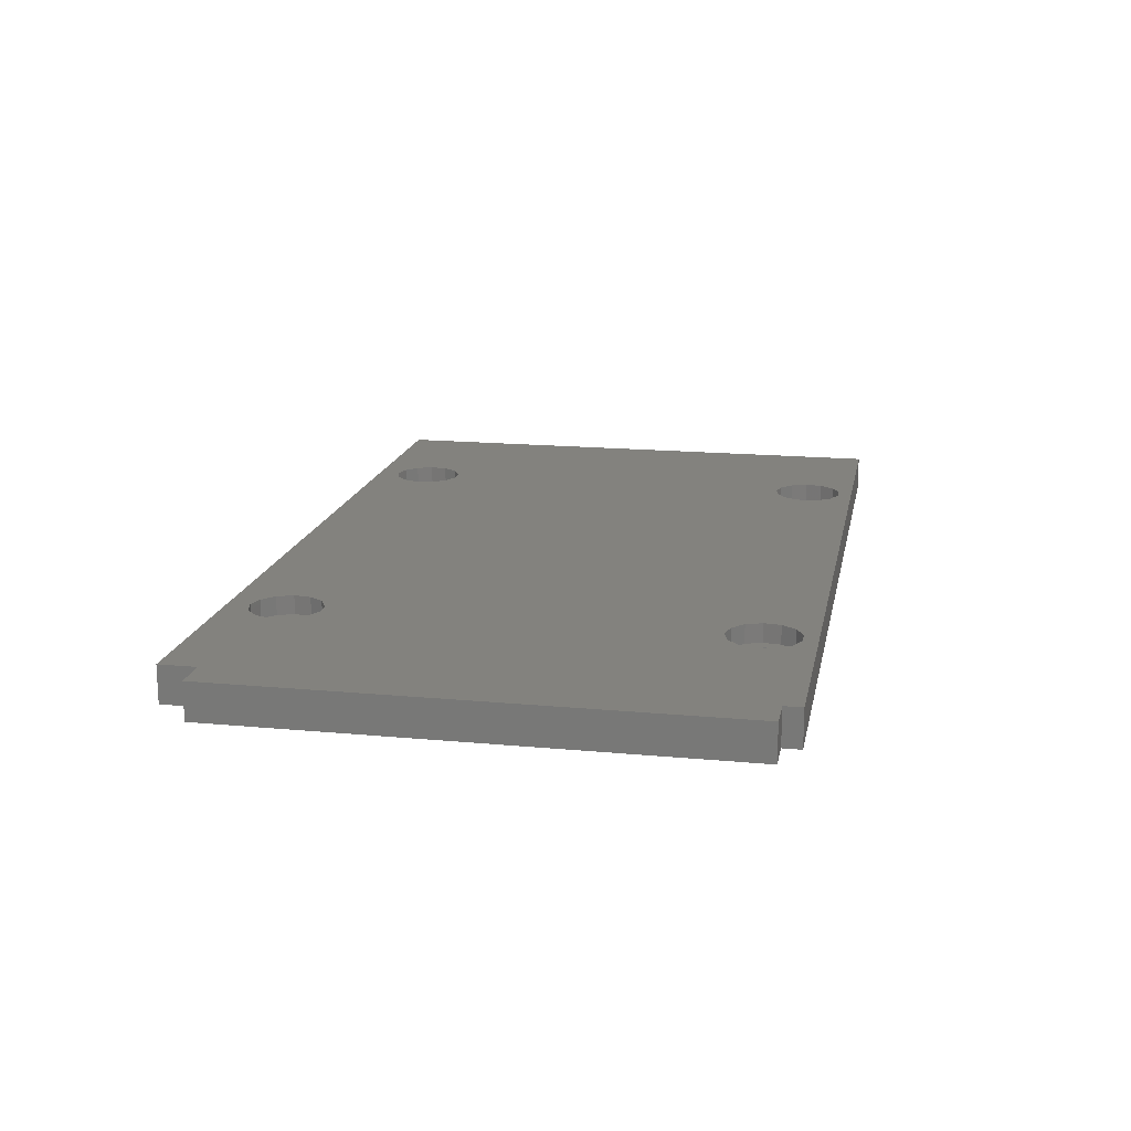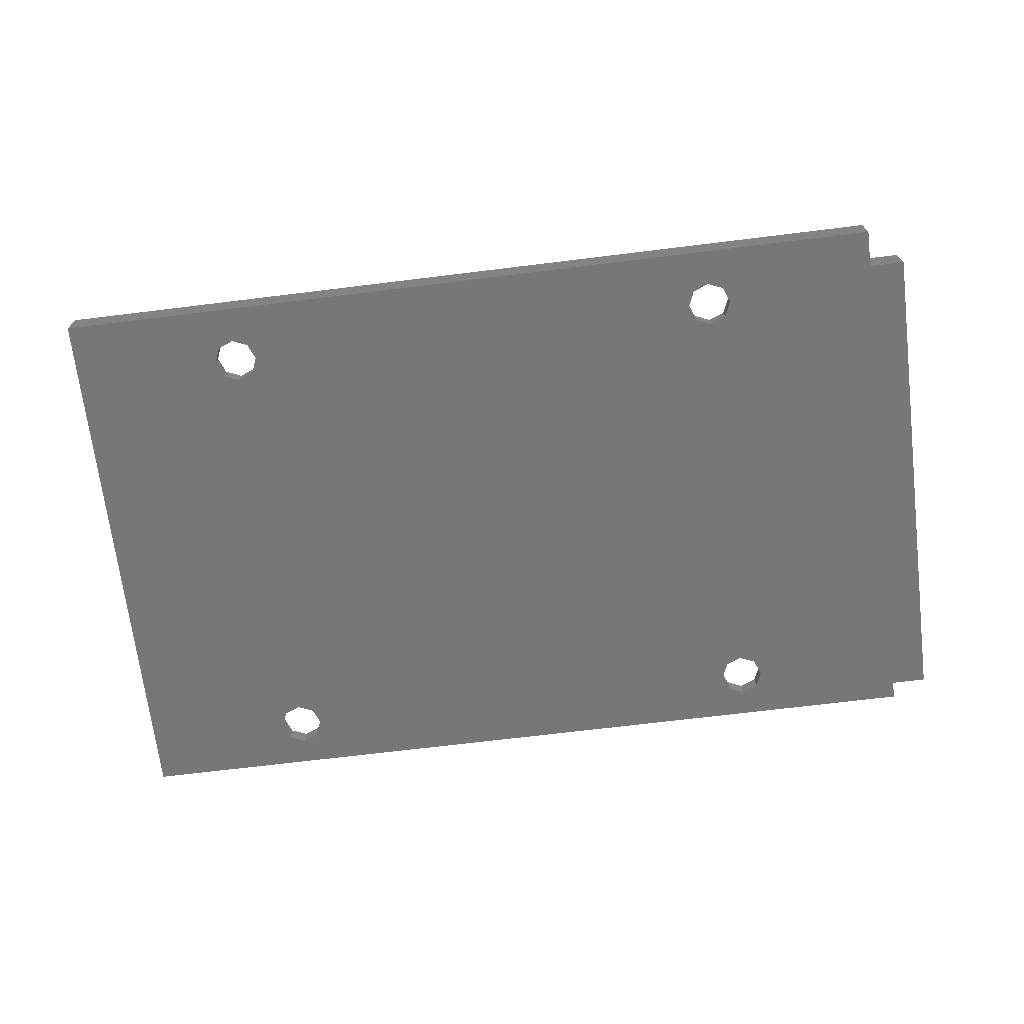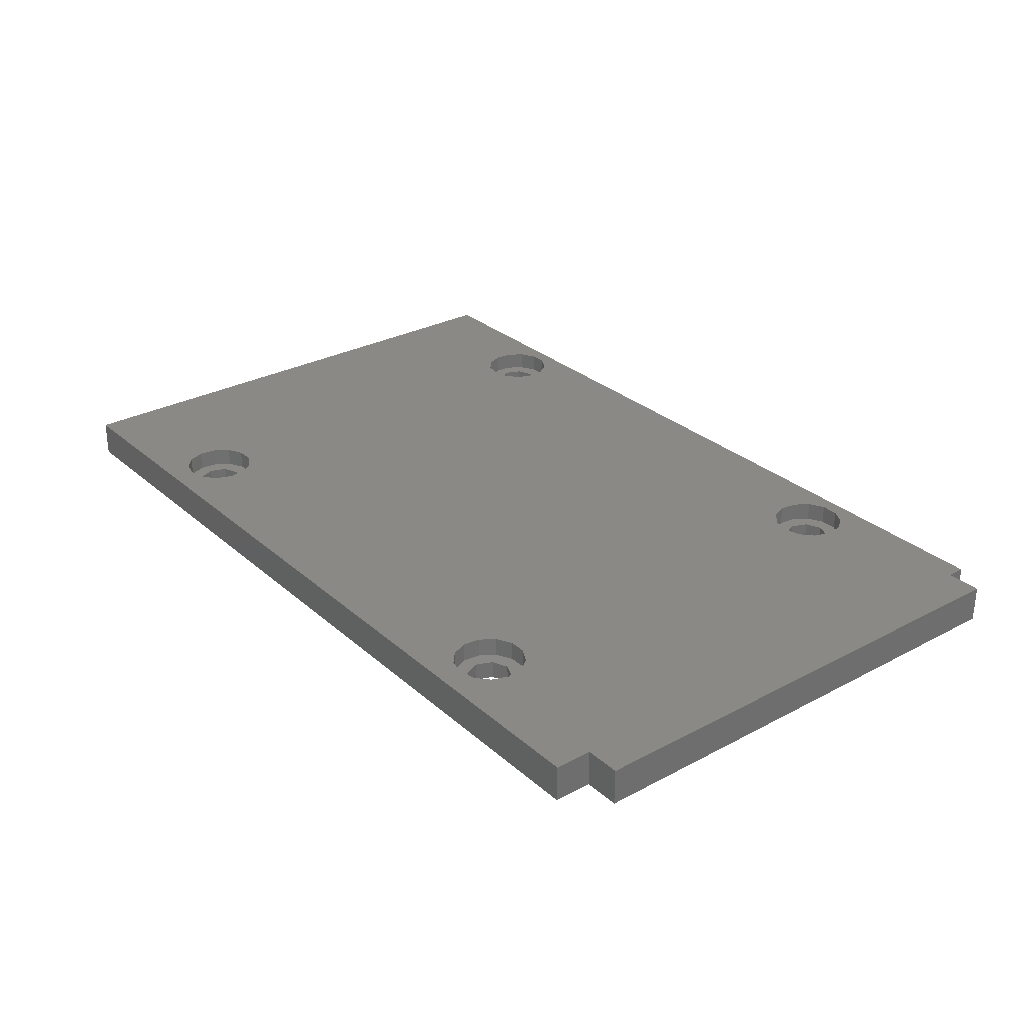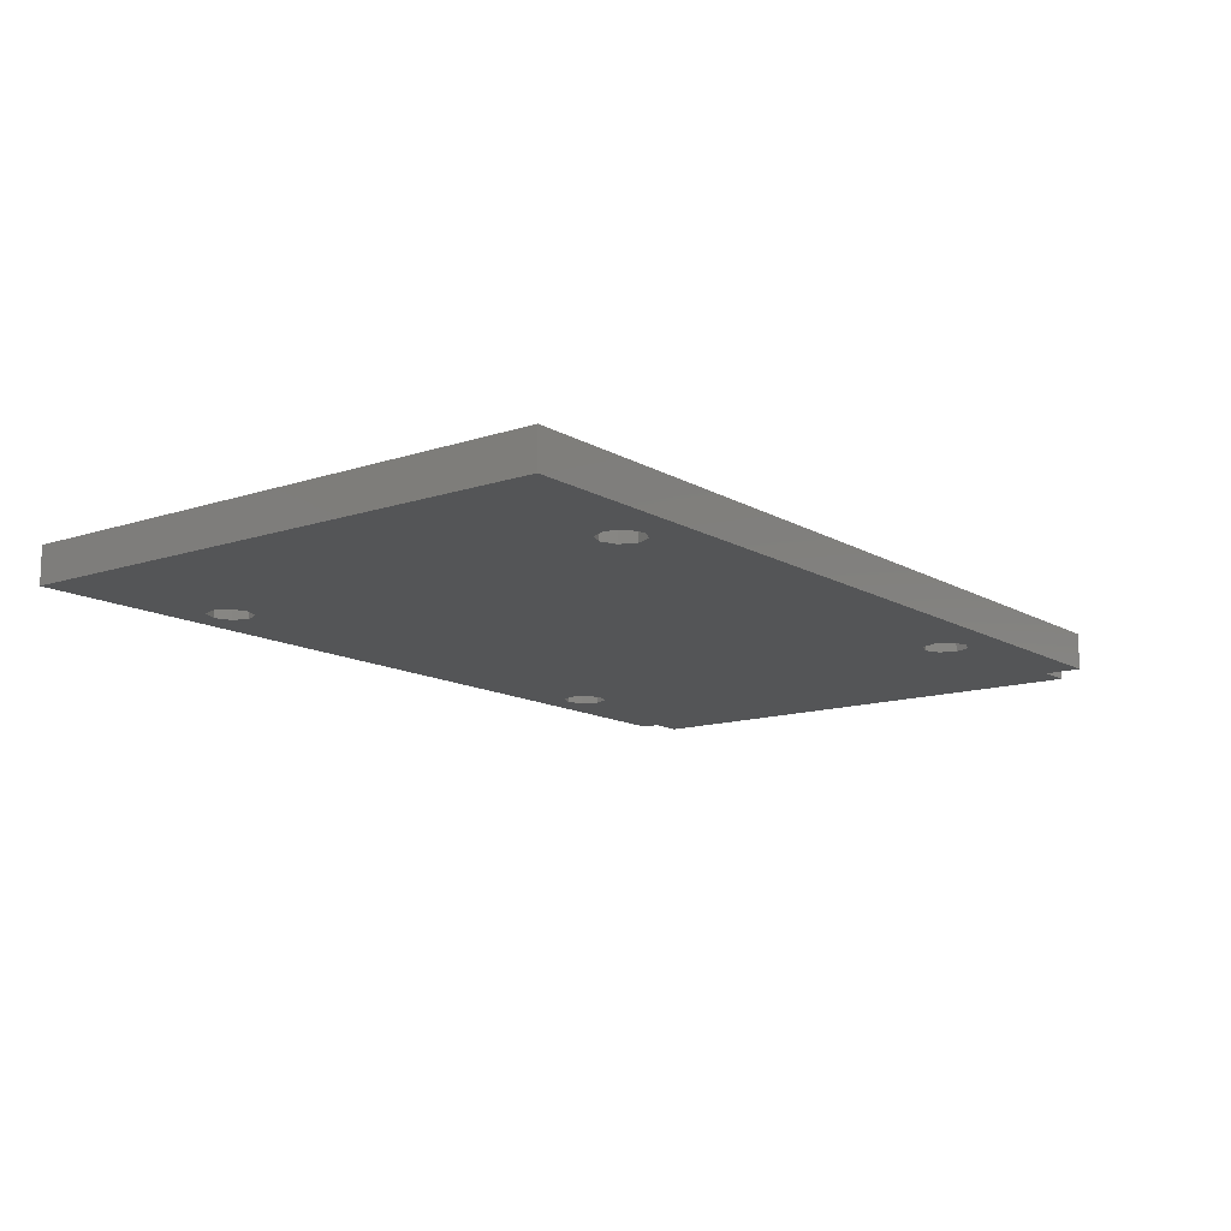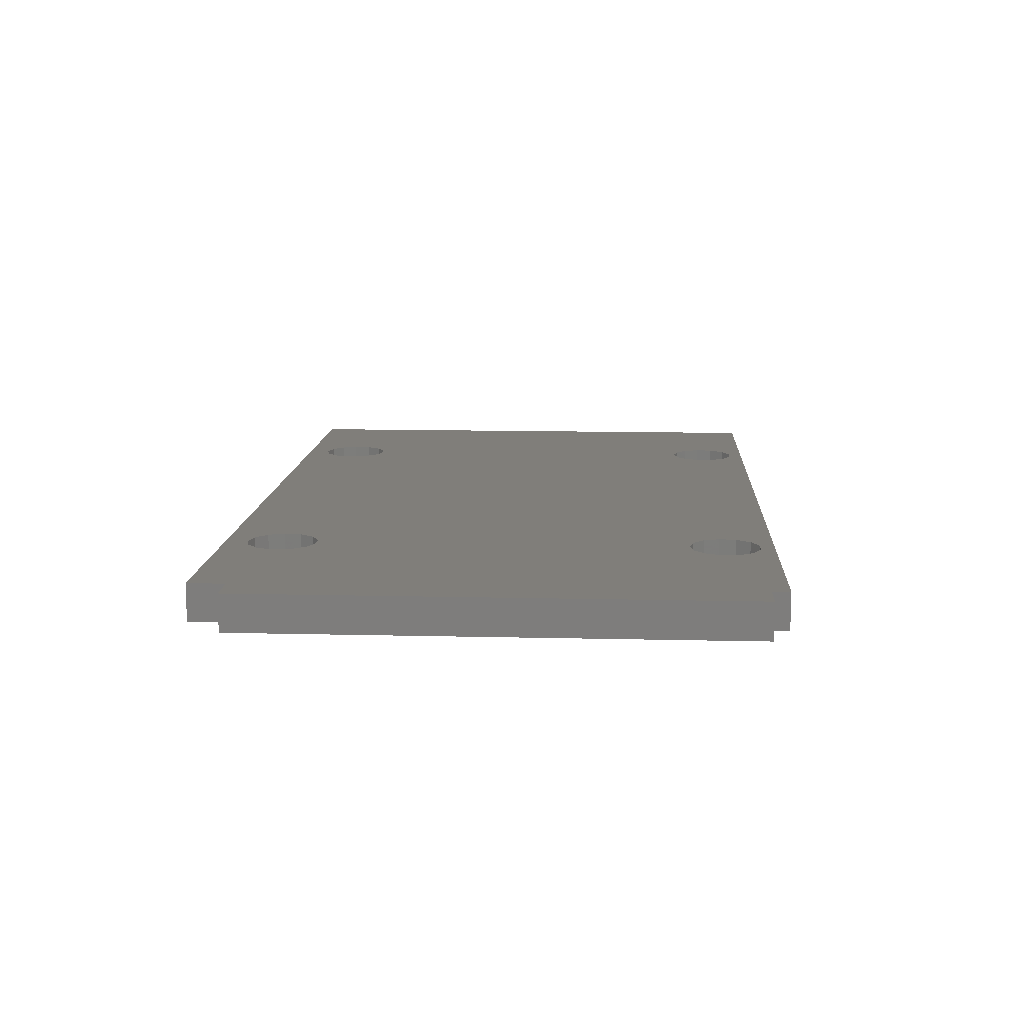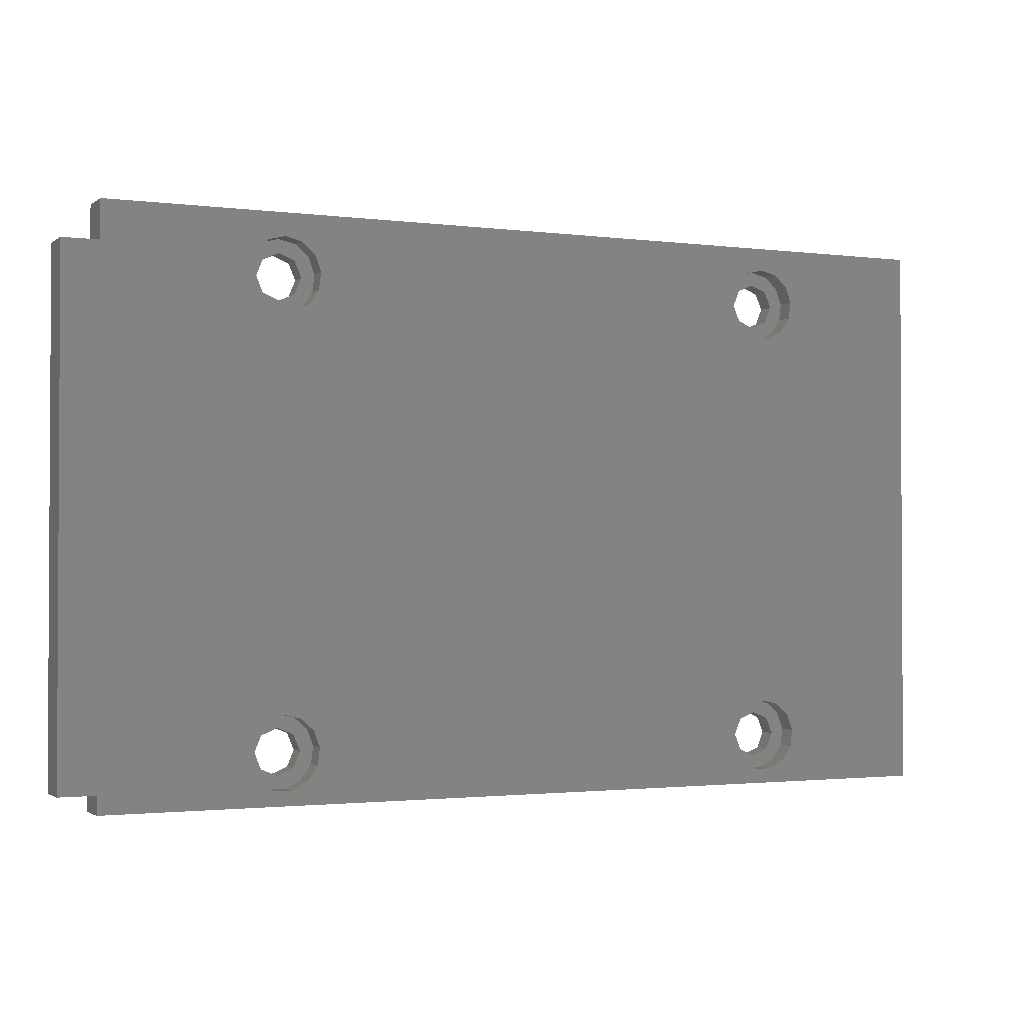
<metadata>
{"format":"stl","ext":"stl","renderer":"f3d","projection":"perspective","resolution":1024,"background":"white","views":[{"elev":16.6,"azim":-79.1,"up":"+Z"},{"elev":-69.8,"azim":-173.0,"up":"+Z"},{"elev":29.3,"azim":-128.2,"up":"+Z"},{"elev":-13.0,"azim":127.4,"up":"+Z"},{"elev":12.0,"azim":-86.7,"up":"+Z"},{"elev":-1.7,"azim":-25.1,"up":"+Y"}]}
</metadata>
<code>
# stl→obj: 184 verts, 380 faces
v 4 2 4.1
v 4 2 8.882e-16
v 101.5 2 2.254e-14
v 101.5 2 4.1
v 4 4 8.882e-16
v 1.328e-14 59.8 0
v 8.882e-16 4 0
v 21.1 7.5 4.685e-15
v 4 59.8 8.882e-16
v 4 64 8.882e-16
v 23.6 60 5.24e-15
v 101.5 64 2.254e-14
v 23.6 5 5.24e-15
v 21.83 5.732 4.848e-15
v 23.6 10 5.24e-15
v 25.37 9.268 5.633e-15
v 25.37 5.732 5.633e-15
v 26.1 7.5 5.795e-15
v 80.13 5.732 1.779e-14
v 21.83 9.268 4.848e-15
v 83.67 5.732 1.858e-14
v 81.9 5 1.819e-14
v 79.4 7.5 1.763e-14
v 80.13 9.268 1.779e-14
v 81.9 10 1.819e-14
v 84.4 7.5 1.874e-14
v 83.67 9.268 1.858e-14
v 26.1 57.5 5.795e-15
v 25.37 55.73 5.633e-15
v 21.83 55.73 4.848e-15
v 23.6 55 5.24e-15
v 81.9 60 1.819e-14
v 80.13 55.73 1.779e-14
v 79.4 57.5 1.763e-14
v 21.83 59.27 4.848e-15
v 21.1 57.5 4.685e-15
v 25.37 59.27 5.633e-15
v 81.9 55 1.819e-14
v 83.67 55.73 1.858e-14
v 84.4 57.5 1.874e-14
v 80.13 59.27 1.779e-14
v 83.67 59.27 1.858e-14
v 4 4 4.1
v 22.64 3.616 4.1
v 84.55 54.51 4.1
v 101.5 64 4.1
v 20.95 4.506 4.1
v 21.74 11.04 4.1
v 23.6 11.5 4.1
v 1.237e-14 59.8 4.1
v 4 59.8 4.1
v 23.6 61.5 4.1
v 25.46 61.04 4.1
v 24.56 3.616 4.1
v 26.25 4.506 4.1
v 19.86 6.082 4.1
v 19.63 7.982 4.1
v 20.31 9.772 4.1
v 25.46 11.04 4.1
v 26.89 9.772 4.1
v 27.57 7.982 4.1
v 27.34 6.082 4.1
v 80.94 3.616 4.1
v 79.25 4.506 4.1
v 84.55 4.506 4.1
v 82.86 3.616 4.1
v 78.61 9.772 4.1
v 80.04 11.04 4.1
v 78.16 6.082 4.1
v 83.76 11.04 4.1
v 85.19 9.772 4.1
v 77.93 7.982 4.1
v 20.31 59.77 4.1
v 21.74 61.04 4.1
v 20.95 54.51 4.1
v 19.86 56.08 4.1
v 81.9 11.5 4.1
v 85.87 7.982 4.1
v 85.64 6.082 4.1
v 22.64 53.62 4.1
v 24.56 53.62 4.1
v 80.04 61.04 4.1
v 81.9 61.5 4.1
v 26.89 59.77 4.1
v 27.57 57.98 4.1
v 27.34 56.08 4.1
v 19.63 57.98 4.1
v 83.76 61.04 4.1
v 85.19 59.77 4.1
v 4 64 4.1
v 26.25 54.51 4.1
v 80.94 53.62 4.1
v 82.86 53.62 4.1
v 79.25 54.51 4.1
v 85.87 57.98 4.1
v 85.64 56.08 4.1
v 78.16 56.08 4.1
v 77.93 57.98 4.1
v 78.61 59.77 4.1
v -2.22e-17 4 4.1
v 21.1 7.5 2
v 21.83 5.732 2
v 23.6 5 2
v 21.83 9.268 2
v 23.6 10 2
v 25.37 9.268 2
v 26.1 7.5 2
v 25.37 5.732 2
v 79.4 7.5 2
v 80.13 5.732 2
v 81.9 5 2
v 80.13 9.268 2
v 81.9 10 2
v 83.67 9.268 2
v 84.4 7.5 2
v 83.67 5.732 2
v 21.1 57.5 2
v 21.83 55.73 2
v 23.6 55 2
v 21.83 59.27 2
v 23.6 60 2
v 25.37 59.27 2
v 26.1 57.5 2
v 25.37 55.73 2
v 79.4 57.5 2
v 80.13 55.73 2
v 81.9 55 2
v 80.13 59.27 2
v 81.9 60 2
v 83.67 59.27 2
v 84.4 57.5 2
v 83.67 55.73 2
v 22.64 3.616 2
v 24.56 3.616 2
v 26.25 4.506 2
v 27.34 6.082 2
v 27.57 7.982 2
v 26.89 9.772 2
v 25.46 11.04 2
v 23.6 11.5 2
v 21.74 11.04 2
v 20.31 9.772 2
v 19.63 7.982 2
v 19.86 6.082 2
v 20.95 4.506 2
v 80.94 3.616 2
v 82.86 3.616 2
v 84.55 4.506 2
v 85.64 6.082 2
v 85.87 7.982 2
v 85.19 9.772 2
v 83.76 11.04 2
v 81.9 11.5 2
v 80.04 11.04 2
v 78.61 9.772 2
v 77.93 7.982 2
v 78.16 6.082 2
v 79.25 4.506 2
v 22.64 53.62 2
v 24.56 53.62 2
v 26.25 54.51 2
v 27.34 56.08 2
v 27.57 57.98 2
v 26.89 59.77 2
v 25.46 61.04 2
v 23.6 61.5 2
v 21.74 61.04 2
v 20.31 59.77 2
v 19.63 57.98 2
v 19.86 56.08 2
v 20.95 54.51 2
v 80.94 53.62 2
v 82.86 53.62 2
v 84.55 54.51 2
v 85.64 56.08 2
v 85.87 57.98 2
v 85.19 59.77 2
v 83.76 61.04 2
v 81.9 61.5 2
v 80.04 61.04 2
v 78.61 59.77 2
v 77.93 57.98 2
v 78.16 56.08 2
v 79.25 54.51 2
f 1 2 3
f 4 1 3
f 2 5 3
f 6 5 7
f 8 5 6
f 3 6 9
f 3 9 10
f 11 10 12
f 13 5 14
f 3 5 13
f 15 6 16
f 3 17 18
f 3 18 16
f 19 16 6
f 20 6 15
f 8 6 20
f 14 5 8
f 21 3 22
f 22 16 19
f 23 19 6
f 3 16 22
f 24 6 25
f 3 21 26
f 3 26 27
f 3 27 6
f 27 25 6
f 23 6 24
f 28 12 29
f 3 10 30
f 3 30 31
f 32 31 12
f 31 29 12
f 33 31 34
f 35 10 11
f 36 10 35
f 28 37 12
f 37 11 12
f 30 10 36
f 3 31 33
f 3 33 38
f 3 38 39
f 3 39 12
f 40 12 39
f 34 31 41
f 40 42 12
f 41 31 32
f 42 32 12
f 17 3 13
f 2 1 5
f 5 1 43
f 44 1 4
f 45 43 46
f 44 47 43
f 48 49 46
f 50 43 51
f 52 53 46
f 54 44 4
f 55 54 4
f 43 1 44
f 56 43 47
f 57 43 56
f 58 43 57
f 48 43 58
f 49 59 46
f 46 43 48
f 59 60 46
f 60 61 46
f 62 55 46
f 63 64 55
f 46 61 62
f 63 55 4
f 65 66 4
f 66 63 4
f 67 68 46
f 69 55 64
f 70 71 46
f 72 55 69
f 67 55 72
f 46 55 67
f 73 74 51
f 75 76 51
f 46 77 70
f 46 71 4
f 71 78 4
f 78 79 4
f 79 65 4
f 80 43 81
f 51 43 80
f 51 80 75
f 82 83 81
f 84 85 46
f 85 86 46
f 51 76 87
f 88 89 46
f 51 87 73
f 53 84 46
f 90 51 74
f 90 52 46
f 90 74 52
f 86 91 46
f 92 43 93
f 81 43 92
f 81 92 94
f 95 96 46
f 81 94 97
f 89 95 46
f 81 97 98
f 96 45 46
f 81 98 99
f 83 88 46
f 81 99 82
f 91 83 46
f 91 81 83
f 93 43 45
f 100 43 50
f 68 77 46
f 4 3 12
f 46 4 12
f 10 90 12
f 12 90 46
f 9 51 10
f 10 51 90
f 6 50 9
f 9 50 51
f 7 100 6
f 6 100 50
f 100 7 5
f 43 100 5
f 8 101 102
f 14 8 102
f 102 103 14
f 14 103 13
f 20 104 101
f 8 20 101
f 15 105 104
f 20 15 104
f 106 105 15
f 16 106 15
f 106 16 107
f 107 16 18
f 107 18 108
f 108 18 17
f 108 17 103
f 103 17 13
f 23 109 110
f 19 23 110
f 110 111 19
f 19 111 22
f 24 112 109
f 23 24 109
f 25 113 112
f 24 25 112
f 114 113 25
f 27 114 25
f 114 27 115
f 115 27 26
f 115 26 116
f 116 26 21
f 116 21 111
f 111 21 22
f 36 117 118
f 30 36 118
f 118 119 30
f 30 119 31
f 35 120 117
f 36 35 117
f 11 121 120
f 35 11 120
f 122 121 11
f 37 122 11
f 122 37 123
f 123 37 28
f 123 28 124
f 124 28 29
f 124 29 119
f 119 29 31
f 34 125 126
f 33 34 126
f 126 127 33
f 33 127 38
f 41 128 125
f 34 41 125
f 32 129 128
f 41 32 128
f 130 129 32
f 42 130 32
f 130 42 131
f 131 42 40
f 131 40 132
f 132 40 39
f 132 39 127
f 127 39 38
f 44 54 133
f 133 54 134
f 55 135 54
f 54 135 134
f 62 136 55
f 55 136 135
f 61 137 62
f 62 137 136
f 60 138 61
f 61 138 137
f 60 59 139
f 138 60 139
f 59 49 140
f 139 59 140
f 140 49 48
f 141 140 48
f 141 48 58
f 142 141 58
f 142 58 57
f 143 142 57
f 143 57 56
f 144 143 56
f 144 56 47
f 145 144 47
f 47 44 145
f 145 44 133
f 63 66 146
f 146 66 147
f 65 148 66
f 66 148 147
f 79 149 65
f 65 149 148
f 78 150 79
f 79 150 149
f 71 151 78
f 78 151 150
f 71 70 152
f 151 71 152
f 70 77 153
f 152 70 153
f 153 77 68
f 154 153 68
f 154 68 67
f 155 154 67
f 155 67 72
f 156 155 72
f 156 72 69
f 157 156 69
f 157 69 64
f 158 157 64
f 64 63 158
f 158 63 146
f 80 81 159
f 159 81 160
f 91 161 81
f 81 161 160
f 86 162 91
f 91 162 161
f 85 163 86
f 86 163 162
f 84 164 85
f 85 164 163
f 84 53 165
f 164 84 165
f 53 52 166
f 165 53 166
f 166 52 74
f 167 166 74
f 167 74 73
f 168 167 73
f 168 73 87
f 169 168 87
f 169 87 76
f 170 169 76
f 170 76 75
f 171 170 75
f 75 80 171
f 171 80 159
f 92 93 172
f 172 93 173
f 45 174 93
f 93 174 173
f 96 175 45
f 45 175 174
f 95 176 96
f 96 176 175
f 89 177 95
f 95 177 176
f 89 88 178
f 177 89 178
f 88 83 179
f 178 88 179
f 179 83 82
f 180 179 82
f 180 82 99
f 181 180 99
f 181 99 98
f 182 181 98
f 182 98 97
f 183 182 97
f 183 97 94
f 184 183 94
f 94 92 184
f 184 92 172
f 135 136 137
f 107 135 138
f 138 135 137
f 106 107 139
f 105 106 140
f 104 105 141
f 133 135 145
f 134 135 133
f 145 103 144
f 145 135 103
f 144 102 143
f 102 101 143
f 143 101 142
f 142 104 141
f 141 105 140
f 140 106 139
f 139 107 138
f 107 108 135
f 103 102 144
f 101 104 142
f 108 103 135
f 148 149 150
f 115 148 151
f 151 148 150
f 114 115 152
f 113 114 153
f 112 113 154
f 146 148 158
f 147 148 146
f 158 111 157
f 158 148 111
f 157 110 156
f 110 109 156
f 156 109 155
f 155 112 154
f 154 113 153
f 153 114 152
f 152 115 151
f 115 116 148
f 111 110 157
f 109 112 155
f 116 111 148
f 161 162 163
f 123 161 164
f 164 161 163
f 122 123 165
f 121 122 166
f 120 121 167
f 159 161 171
f 160 161 159
f 171 119 170
f 171 161 119
f 170 118 169
f 118 117 169
f 169 117 168
f 168 120 167
f 167 121 166
f 166 122 165
f 165 123 164
f 123 124 161
f 119 118 170
f 117 120 168
f 124 119 161
f 174 175 176
f 131 174 177
f 177 174 176
f 130 131 178
f 129 130 179
f 128 129 180
f 172 174 184
f 173 174 172
f 184 127 183
f 184 174 127
f 183 126 182
f 126 125 182
f 182 125 181
f 181 128 180
f 180 129 179
f 179 130 178
f 178 131 177
f 131 132 174
f 127 126 183
f 125 128 181
f 132 127 174

</code>
